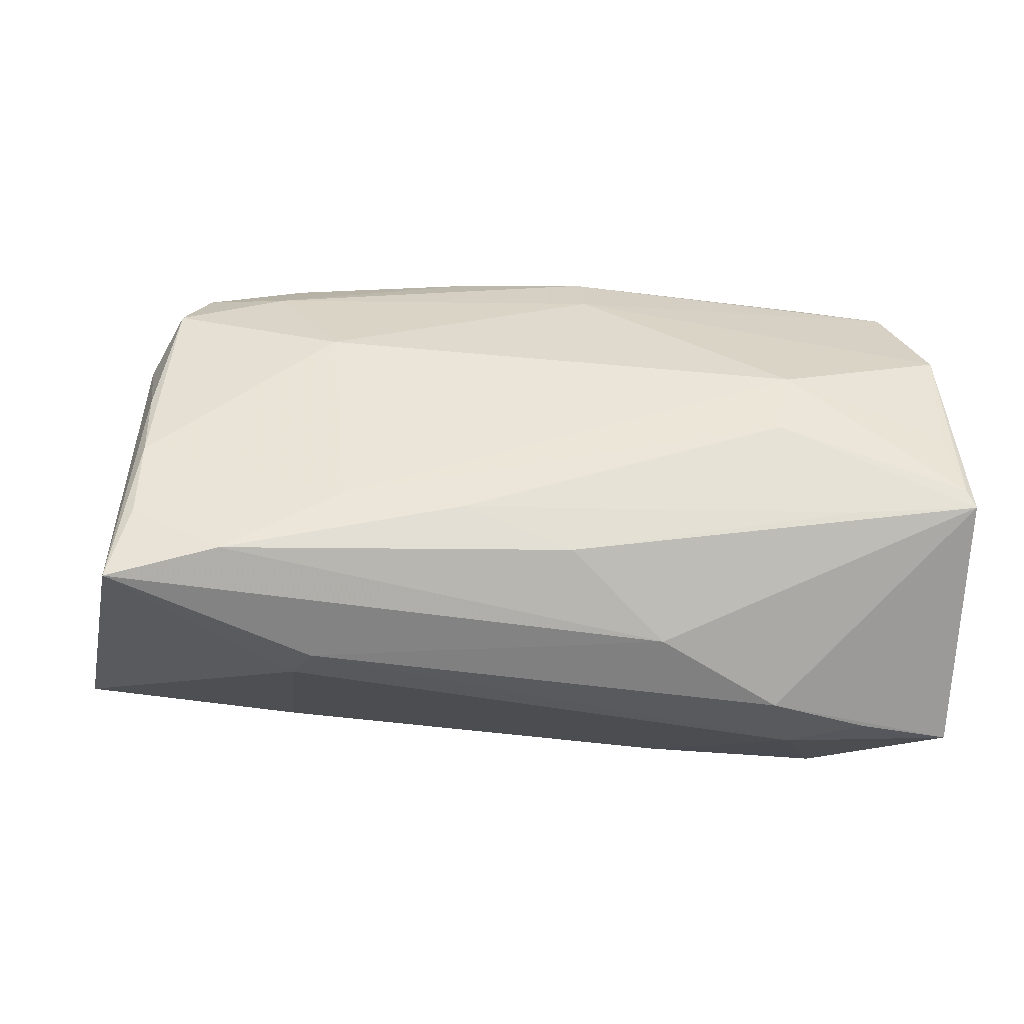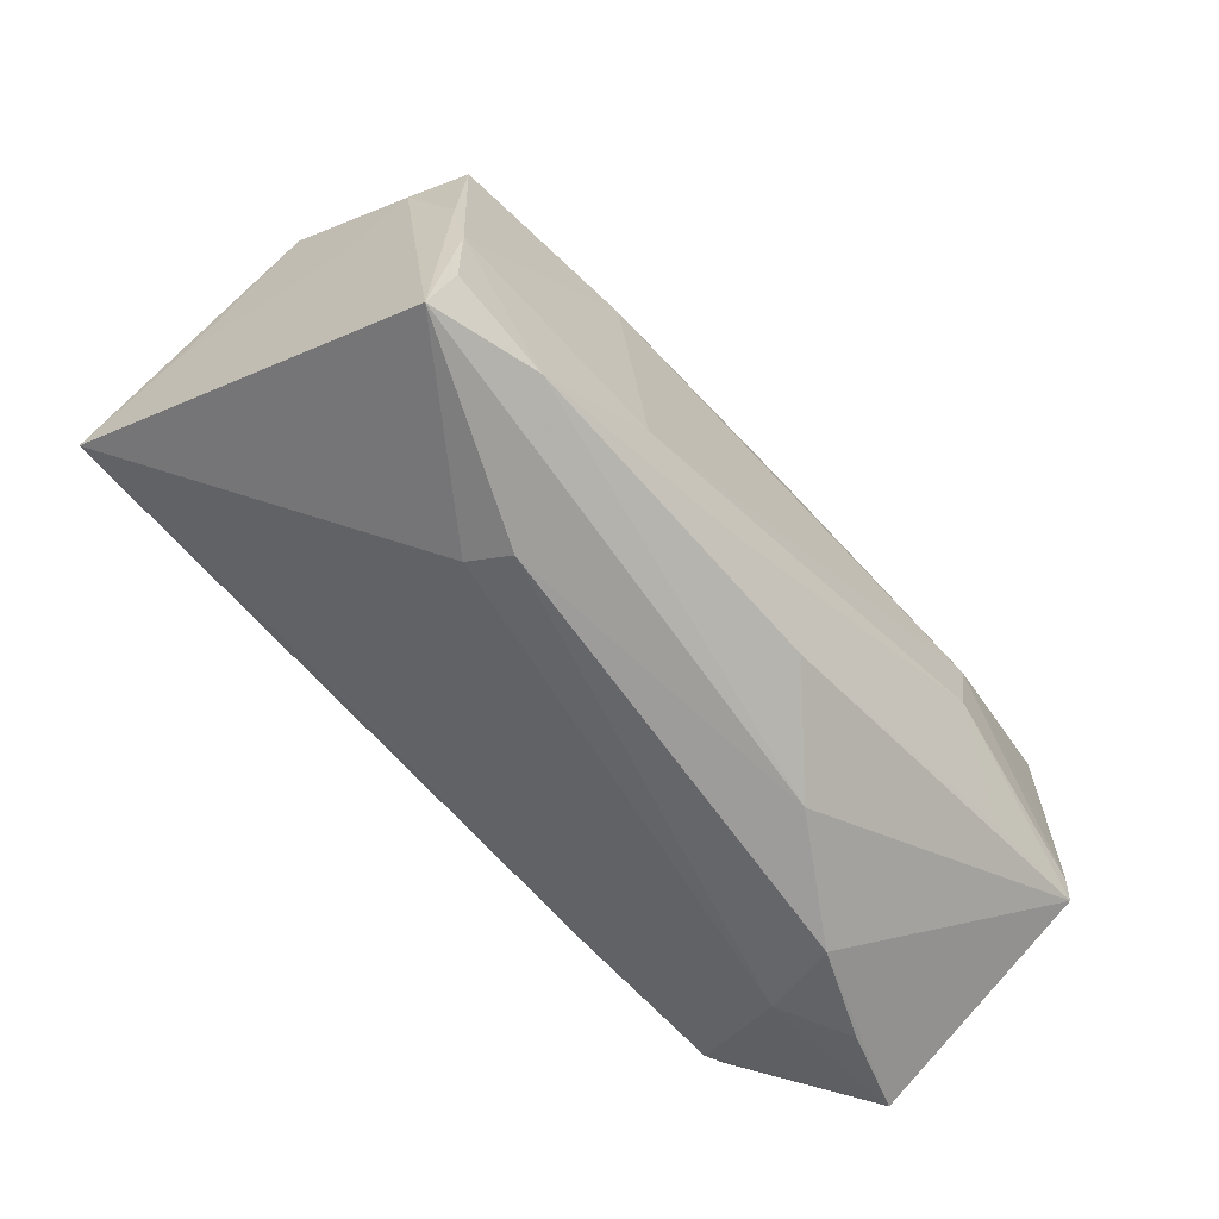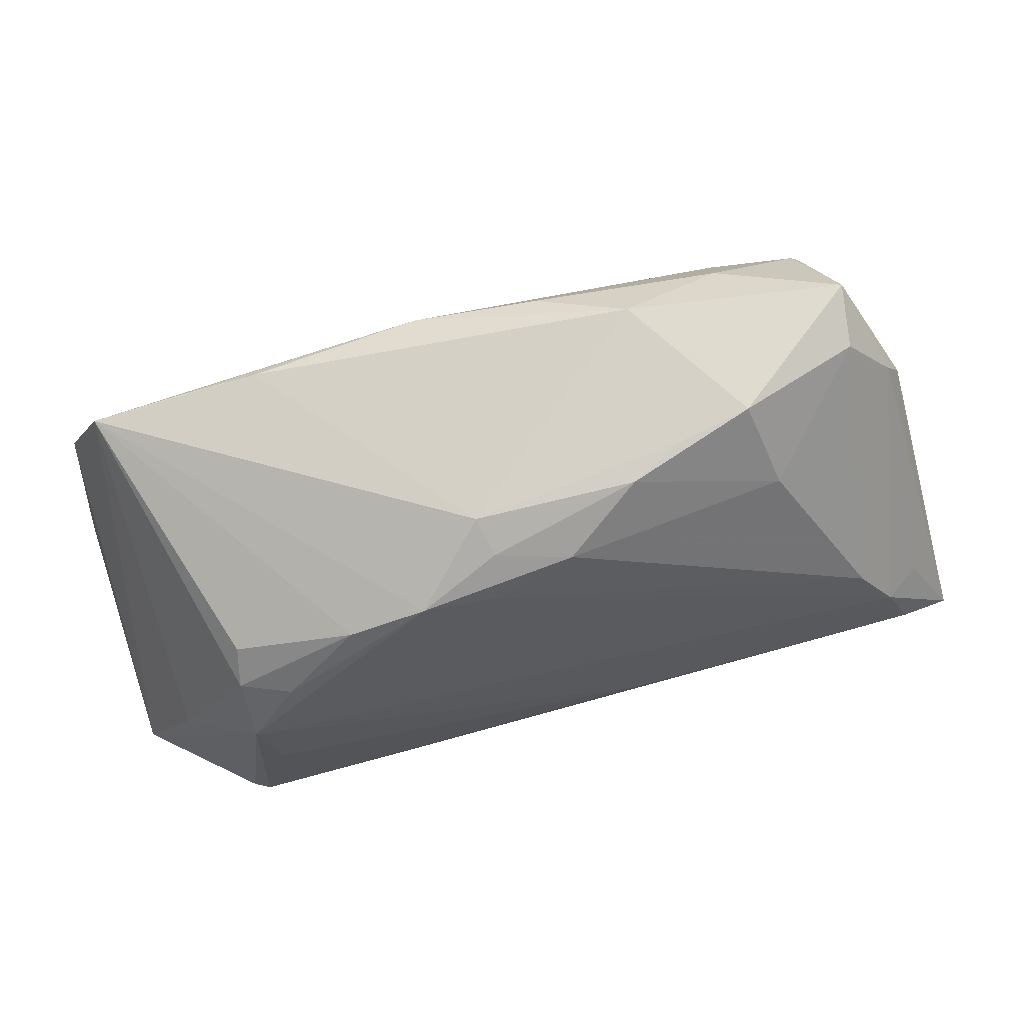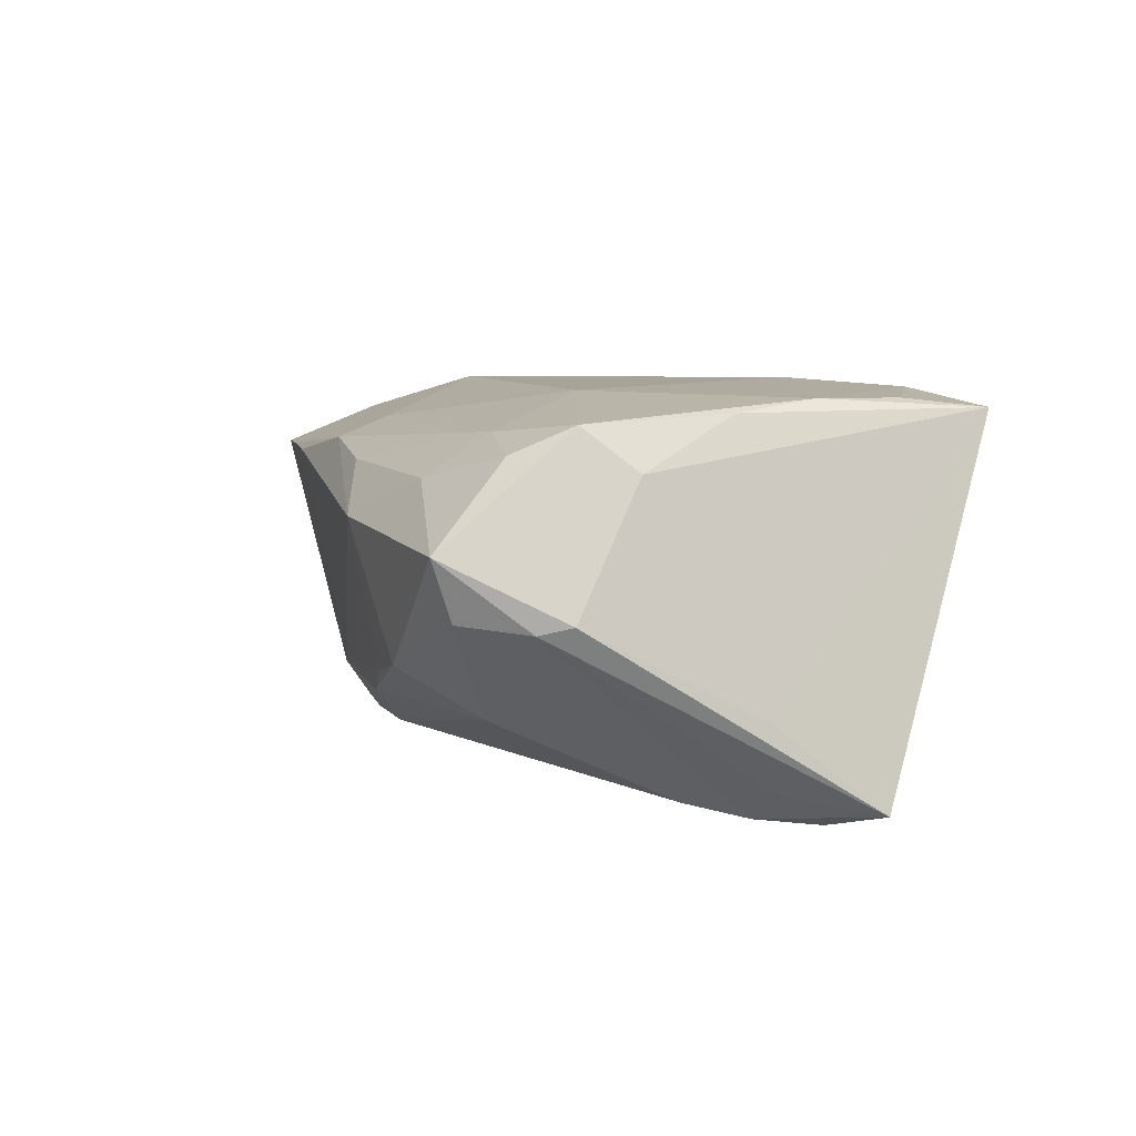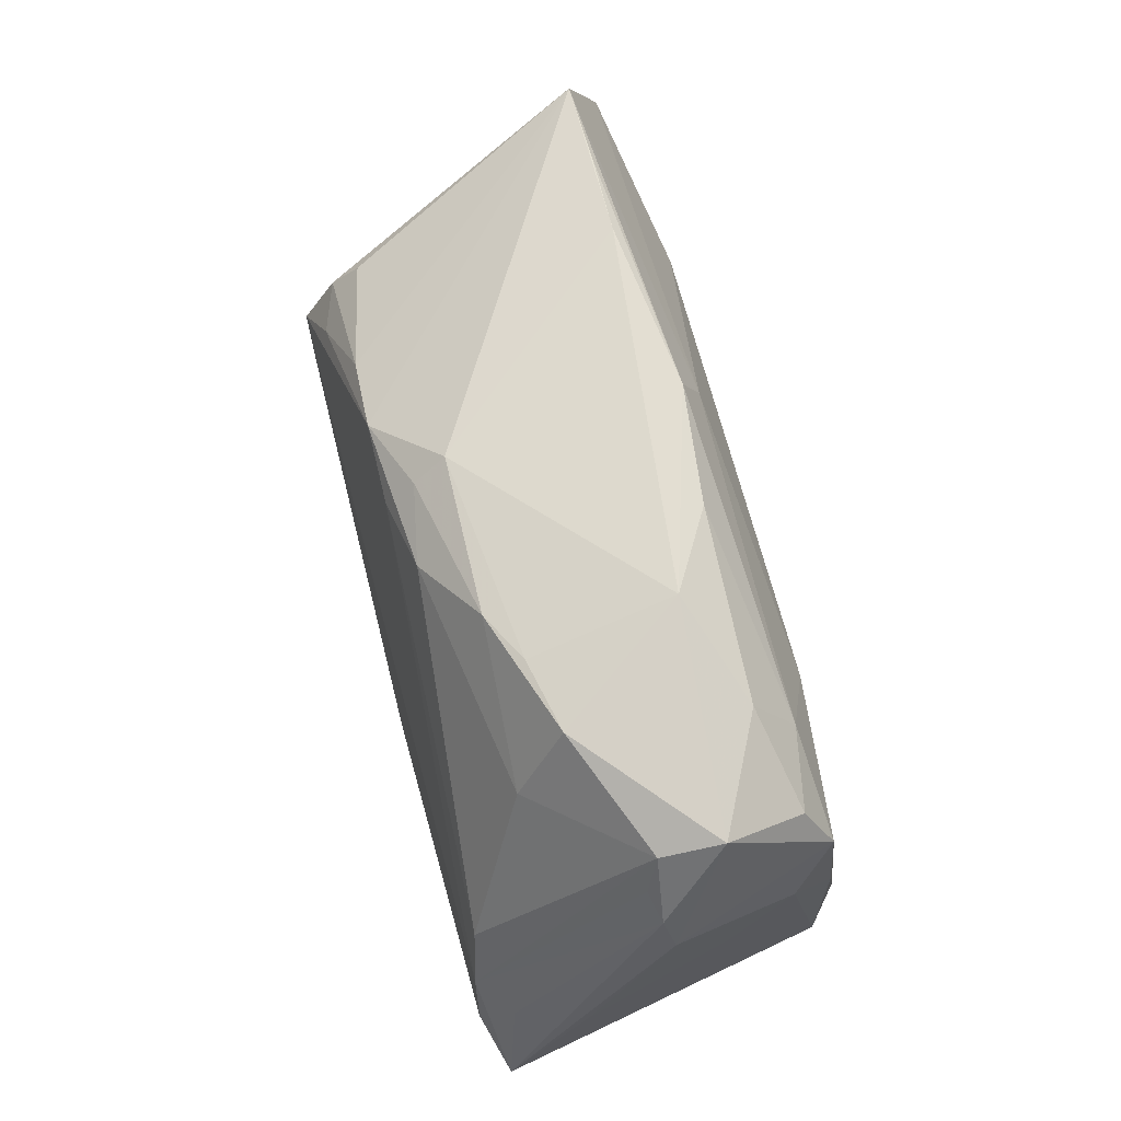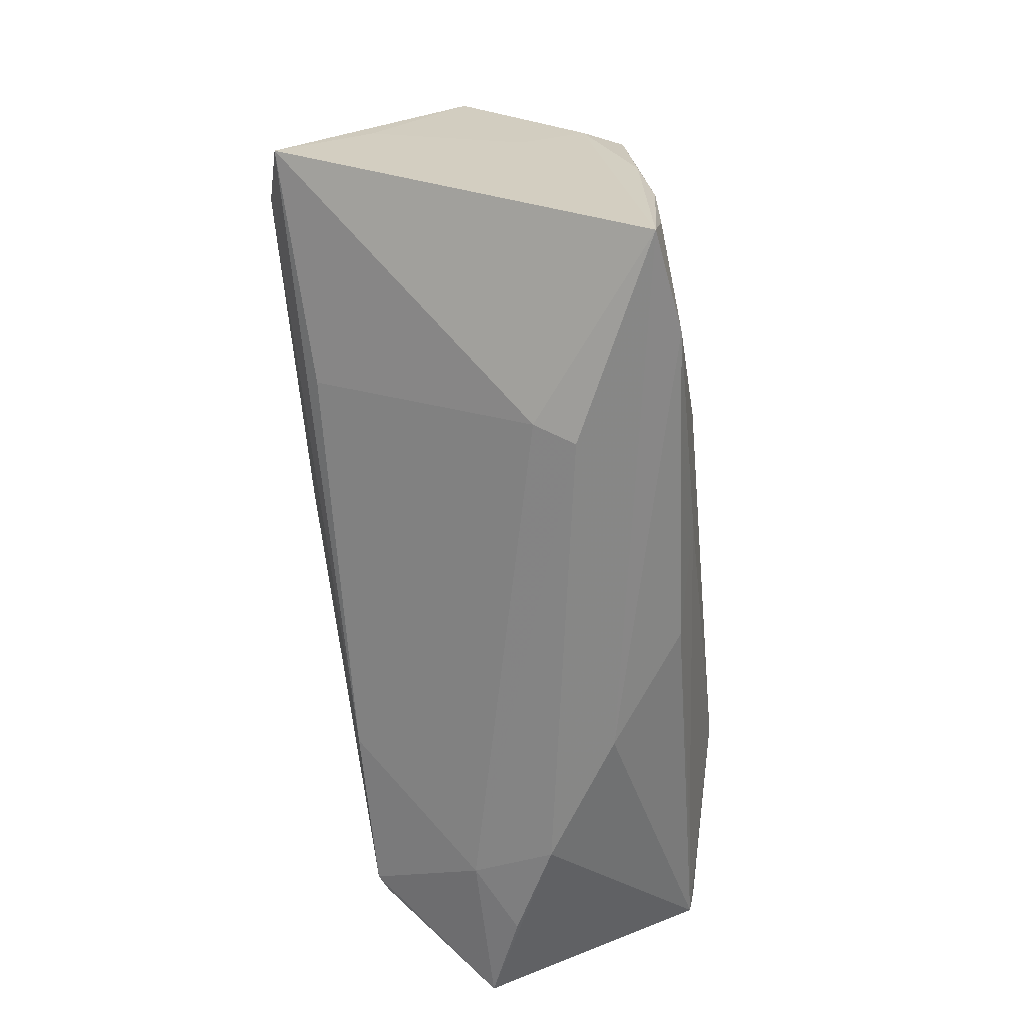
<metadata>
{"format":"obj","ext":"obj","renderer":"f3d","projection":"perspective","resolution":1024,"background":"white","views":[{"elev":-43.0,"azim":-1.6,"up":"+Y"},{"elev":-60.6,"azim":-47.8,"up":"+Y"},{"elev":66.1,"azim":165.7,"up":"+Y"},{"elev":5.3,"azim":-111.3,"up":"+Z"},{"elev":73.2,"azim":-105.5,"up":"+Y"},{"elev":-63.4,"azim":-84.1,"up":"+Y"}]}
</metadata>
<code>
v -0.04633 -0.008844 0.02132
v 0.03709 -0.02963 -0.009774
v -0.02765 0.03463 -0.008687
v 0.006938 0.02742 -0.01711
v -0.02978 0.03183 0.01248
v 0.01906 -0.02958 0.01007
v -0.0316 0.02416 0.0176
v -0.04893 -0.02927 0.02026
v 0.03902 -0.006991 -0.02465
v -0.02357 0.01095 0.02209
v 0.03071 0.03005 0.01358
v 0.04157 0.01092 -0.02
v 0.0339 -0.03184 0.000524
v -0.04325 0.03266 -0.002526
v 0.05785 -0.01145 0.0192
v 0.02074 -0.02102 -0.02375
v 0.0342 -0.004947 0.02354
v -0.05182 -0.001608 -0.02152
v 0.04129 0.003439 -0.02433
v -0.002495 0.02619 -0.01921
v 0.01014 0.02366 0.0186
v -0.02694 -0.03058 0.004137
v 0.04319 -0.01568 0.0193
v 0.04619 -0.03052 -0.005186
v 0.03536 0.0108 -0.02238
v 0.03589 0.003895 0.02354
v 0.052 0.02629 0.01412
v -0.02061 -0.0179 0.02354
v 0.05771 -0.02885 -0.009583
v 0.05896 -0.01369 0.01852
v 0.008213 0.03011 -0.01293
v -0.03094 0.02483 -0.015
v -0.04238 0.00558 -0.02375
v -0.04485 0.019 0.01861
v -0.006156 0.03265 0.01375
v -0.01835 0.03347 -0.01052
v 0.007461 -0.02334 0.01982
v 0.03971 0.002818 -0.02442
v 0.007169 0.0224 -0.0208
v 0.0422 -0.02221 -0.02387
v -0.01155 -0.01042 -0.02595
v 0.04418 -0.02259 -0.02274
v -0.05039 -0.00809 -0.02575
v 0.009274 0.03058 0.01591
v -0.04581 0.02787 -0.004223
v 0.02632 0.01959 -0.01997
v -0.04702 -0.0007797 -0.02515
v -0.05086 0.004199 0.005375
v 0.04084 0.01496 -0.01654
v 0.05592 -0.002308 0.0195
v -0.04931 0.02551 -0.003308
v -0.05495 0.0007663 -0.0131
v -0.02925 -0.01685 -0.02237
v -0.04187 0.02605 0.0153
v 0.05661 0.01218 0.01908
v -0.05765 -0.01223 -0.02374
v -0.03519 -0.02637 0.0225
v -0.05161 0.0219 -0.002289
v -0.04872 0.01316 0.01337
v -0.04641 -0.01935 0.02135
v 0.05071 -0.01075 -0.01528
v -0.04411 0.0354 0.004871
v 0.04137 0.02816 0.01401
v -0.01647 0.03668 0.007517
v 0.0169 0.02315 -0.02049
v -0.01178 0.03204 -0.01372
v -0.04683 0.001399 0.01975
v -0.006088 -0.01899 0.02261
v -0.02447 -0.03184 0.008967
f 61 27 29
f 61 12 27
f 27 12 49
f 27 65 31
f 59 48 8
f 59 34 58
f 56 22 8
f 8 22 69
f 69 6 8
f 1 10 34
f 46 49 12
f 46 65 27
f 27 49 46
f 58 34 62
f 64 44 11
f 27 31 11
f 11 31 64
f 64 62 5
f 34 10 7
f 58 56 52
f 52 59 58
f 48 59 52
f 8 48 52
f 52 56 8
f 53 16 22
f 22 56 53
f 53 56 16
f 6 69 13
f 30 6 13
f 29 30 13
f 13 24 29
f 29 27 55
f 55 30 29
f 34 59 67
f 67 1 34
f 67 59 8
f 8 1 67
f 39 20 65
f 33 20 39
f 3 62 64
f 14 62 3
f 32 20 33
f 32 66 20
f 32 3 66
f 33 14 32
f 14 3 32
f 4 31 65
f 4 66 31
f 65 20 4
f 20 66 4
f 63 44 27
f 27 11 63
f 63 11 44
f 35 44 64
f 64 5 35
f 35 7 44
f 5 7 35
f 54 62 34
f 54 5 62
f 34 7 54
f 54 7 5
f 21 7 10
f 44 7 21
f 10 26 21
f 26 55 21
f 27 44 21
f 21 55 27
f 29 40 42
f 24 13 2
f 22 16 2
f 16 40 2
f 29 24 2
f 2 40 29
f 2 69 22
f 2 13 69
f 19 39 65
f 19 42 40
f 12 61 19
f 19 61 29
f 29 42 19
f 16 56 43
f 58 62 51
f 51 62 14
f 51 56 58
f 51 18 56
f 56 18 47
f 47 43 56
f 18 51 47
f 47 14 33
f 33 39 47
f 39 19 47
f 30 55 15
f 15 17 30
f 26 17 15
f 37 6 30
f 8 6 57
f 6 37 57
f 36 3 64
f 66 3 36
f 64 31 36
f 31 66 36
f 65 46 25
f 25 19 65
f 25 46 12
f 12 19 25
f 41 40 16
f 16 43 41
f 43 47 41
f 45 51 14
f 14 47 45
f 45 47 51
f 50 55 26
f 26 15 50
f 50 15 55
f 30 17 23
f 23 37 30
f 60 1 8
f 8 57 60
f 60 57 1
f 10 1 28
f 1 57 28
f 28 26 10
f 28 17 26
f 9 19 40
f 40 41 9
f 68 57 37
f 37 23 68
f 68 23 17
f 17 28 68
f 68 28 57
f 19 9 38
f 38 9 41
f 38 47 19
f 38 41 47

</code>
